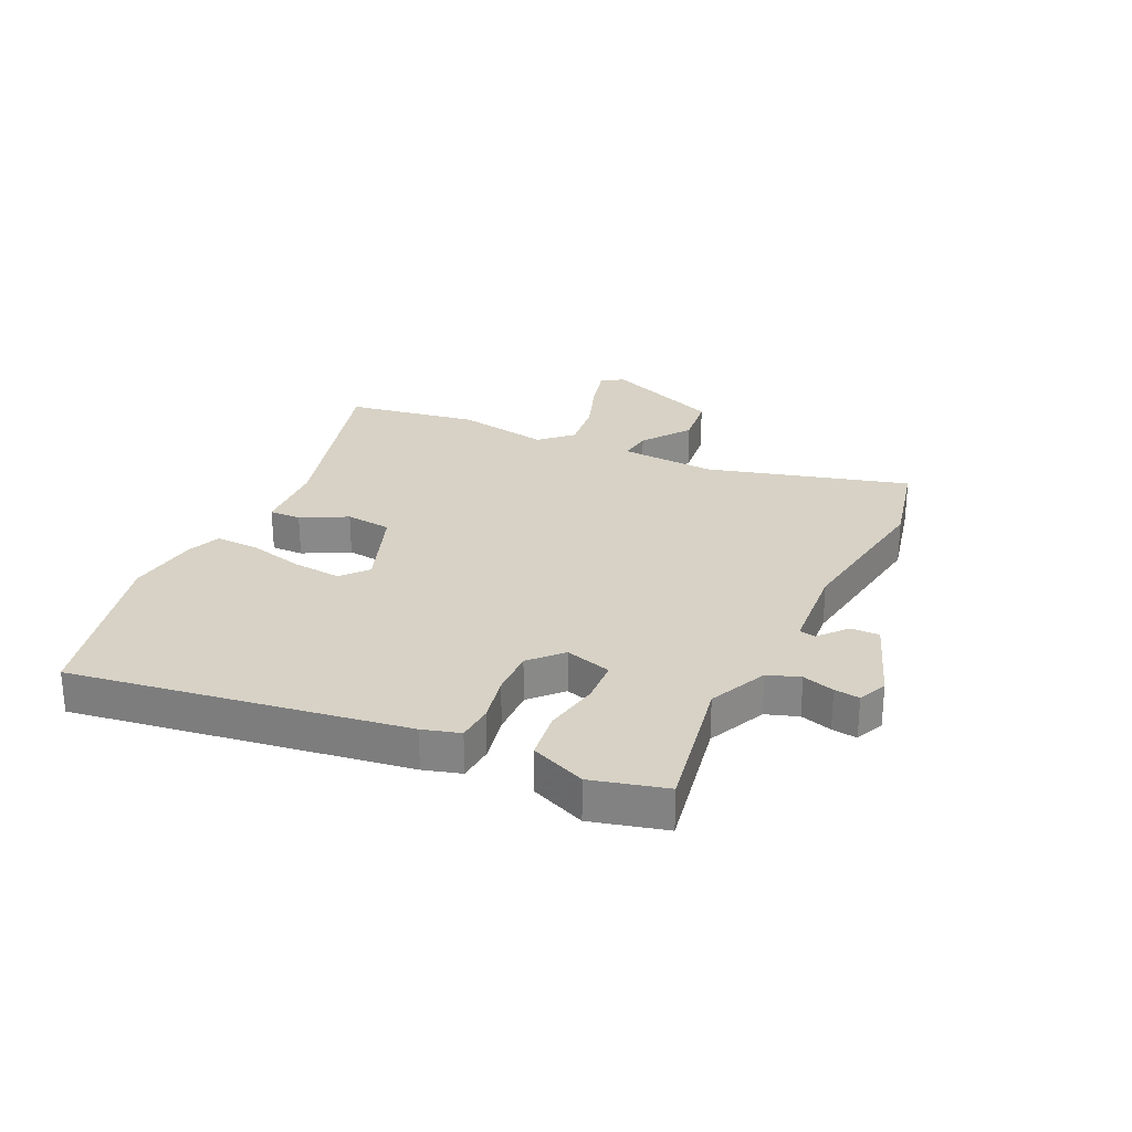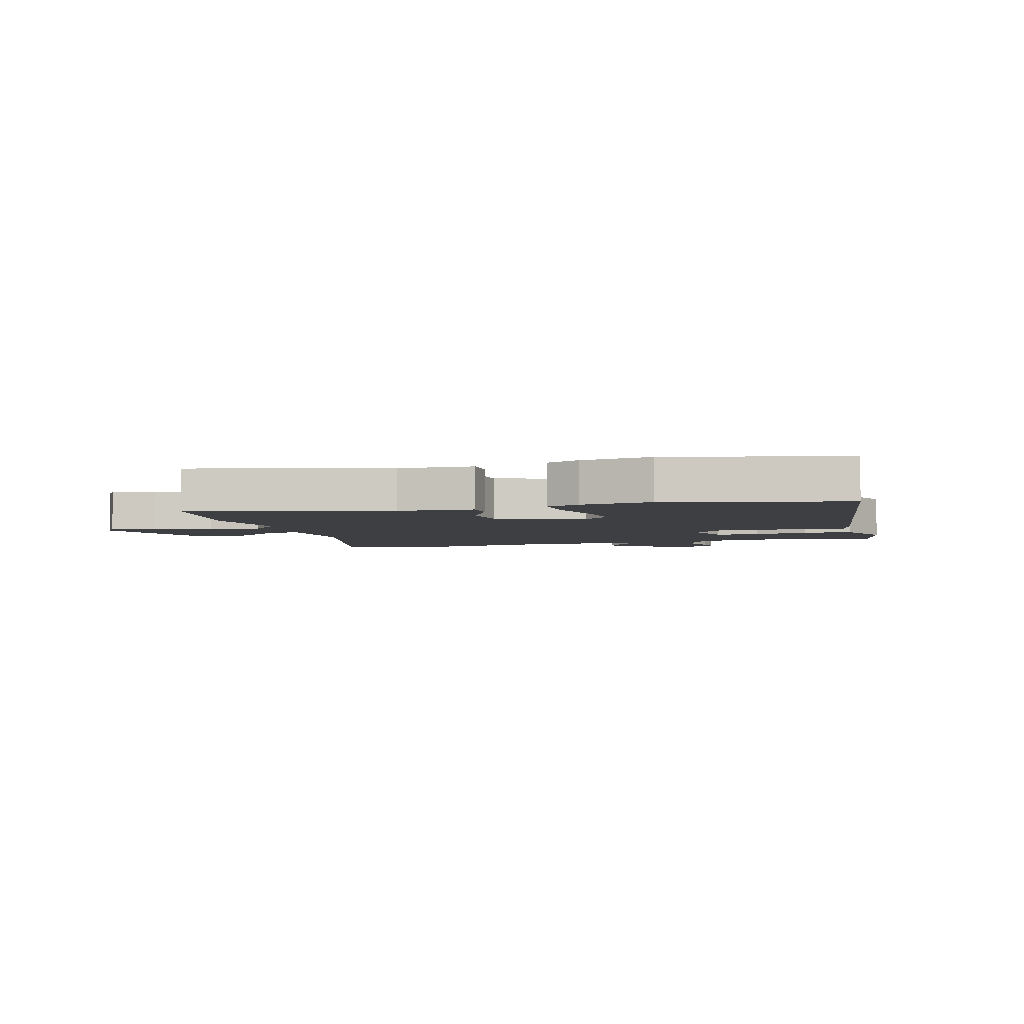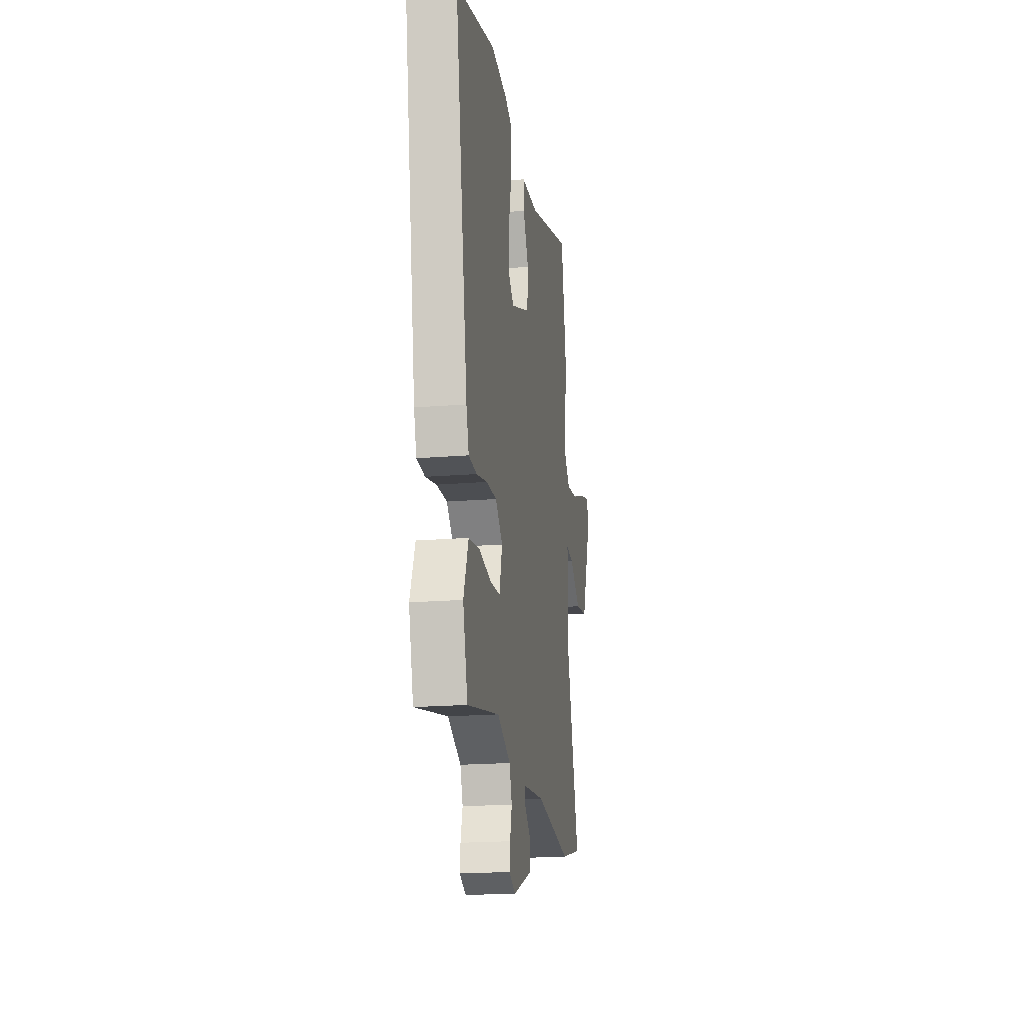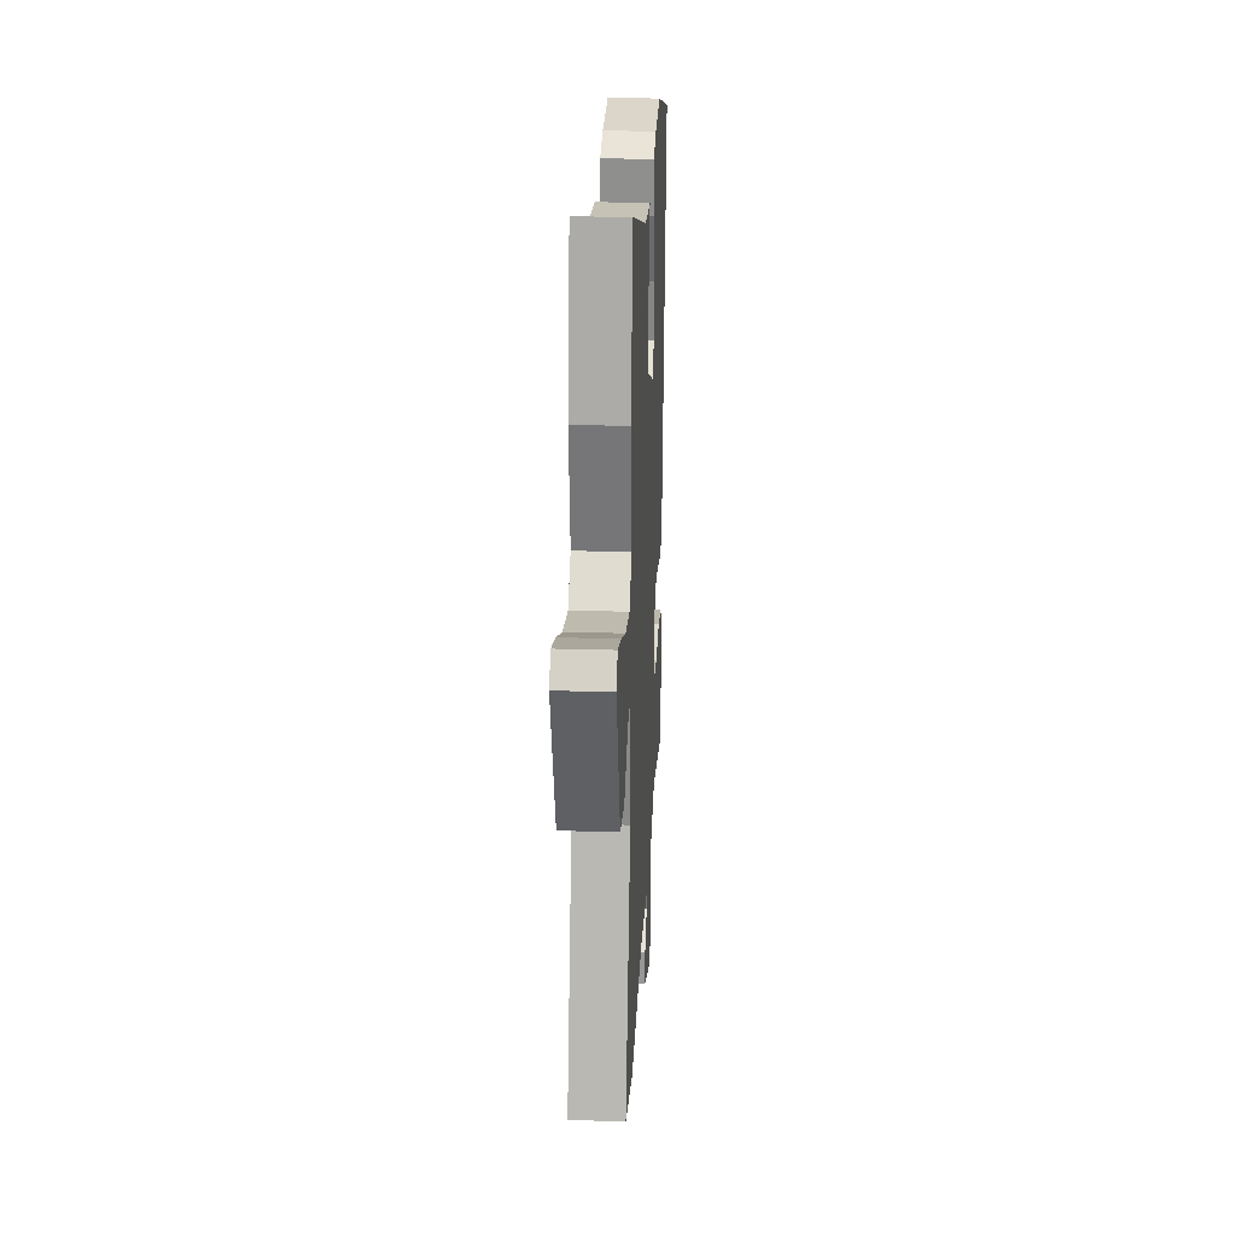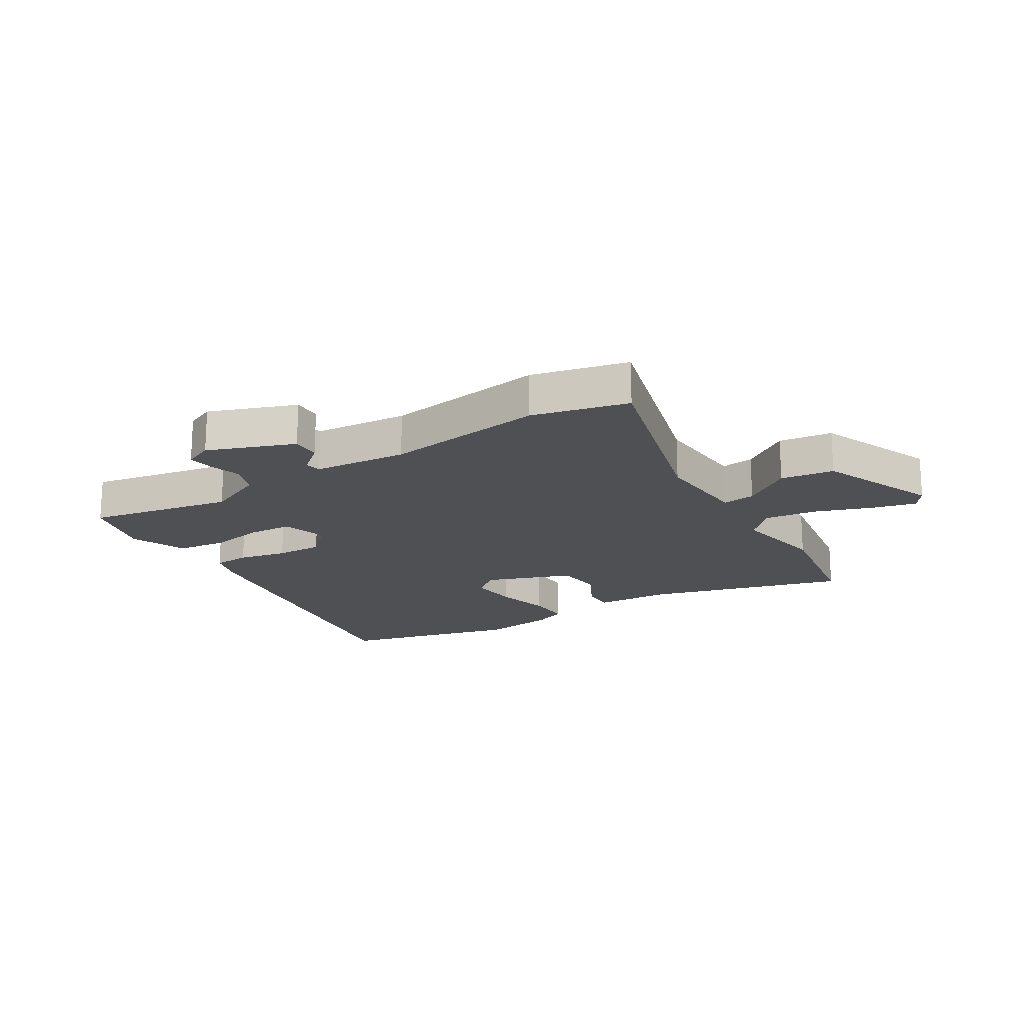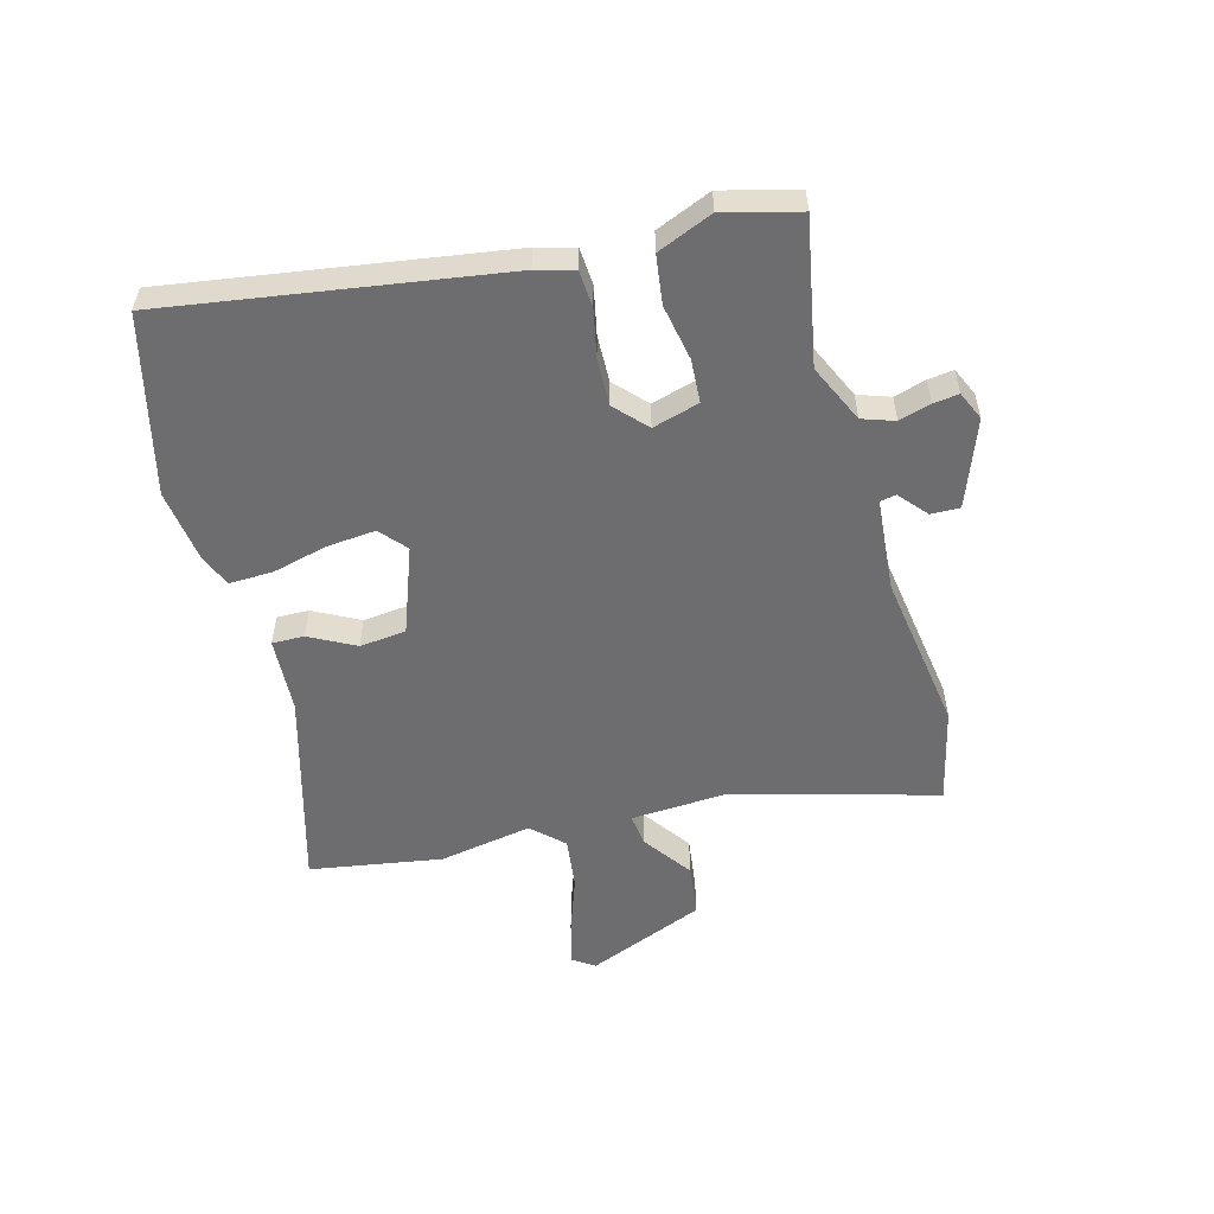
<metadata>
{"format":"obj","ext":"obj","renderer":"f3d","projection":"perspective","resolution":1024,"background":"white","views":[{"elev":27.2,"azim":116.5,"up":"+Y"},{"elev":-4.2,"azim":17.8,"up":"+Y"},{"elev":-19.5,"azim":98.7,"up":"+Z"},{"elev":23.6,"azim":-87.1,"up":"+Z"},{"elev":-18.6,"azim":-147.2,"up":"+Y"},{"elev":-54.1,"azim":106.3,"up":"+Y"}]}
</metadata>
<code>
v -0.457 0.07 -0.511
v -0.621 0.07 -0.469
v -0.517 0.07 -0.123
v -0.524 0.07 0.045
v -0.581 0.07 0.039
v -0.666 0.07 -0.019
v -0.758 0.07 -0.005
v -0.838 0.07 0.201
v -0.812 0.07 0.237
v -0.736 0.07 0.216
v -0.638 0.07 0.179
v -0.548 0.07 0.166
v -0.496 0.07 0.218
v -0.522 0.07 0.38
v -0.48 0.07 0.607
v -0.14 0.07 0.504
v -0.009 0.07 0.494
v -0.011 0.07 0.439
v -0.054 0.07 0.361
v -0.047 0.07 0.281
v 0.102 0.07 0.223
v 0.148 0.07 0.261
v 0.142 0.07 0.345
v 0.12 0.07 0.441
v 0.119 0.07 0.517
v 0.178 0.07 0.539
v 0.303 0.07 0.553
v 0.608 0.07 0.471
v 0.509 0.07 -0.102
v 0.489 0.07 -0.166
v 0.426 0.07 -0.169
v 0.343 0.07 -0.15
v 0.262 0.07 -0.146
v 0.207 0.07 -0.195
v 0.229 0.07 -0.276
v 0.304 0.07 -0.282
v 0.401 0.07 -0.266
v 0.485 0.07 -0.279
v 0.523 0.07 -0.375
v 0.487 0.07 -0.503
v 0.238 0.07 -0.451
v 0.136 0.07 -0.495
v 0.116 0.07 -0.55
v 0.131 0.07 -0.605
v 0.136 0.07 -0.649
v 0.086 0.07 -0.67
v -0.063 0.07 -0.611
v -0.061 0.07 -0.561
v -0.012 0.07 -0.521
v -0.017 0.07 -0.493
v -0.179 0.07 -0.476
v -0.457 0 -0.511
v -0.621 0 -0.469
v -0.517 0 -0.123
v -0.524 0 0.045
v -0.581 0 0.039
v -0.666 0 -0.019
v -0.758 0 -0.005
v -0.838 0 0.201
v -0.812 0 0.237
v -0.736 0 0.216
v -0.638 0 0.179
v -0.548 0 0.166
v -0.496 0 0.218
v -0.522 0 0.38
v -0.48 0 0.607
v -0.14 0 0.504
v -0.009 0 0.494
v -0.011 0 0.439
v -0.054 0 0.361
v -0.047 0 0.281
v 0.102 0 0.223
v 0.148 0 0.261
v 0.142 0 0.345
v 0.12 0 0.441
v 0.119 0 0.517
v 0.178 0 0.539
v 0.303 0 0.553
v 0.608 0 0.471
v 0.509 0 -0.102
v 0.489 0 -0.166
v 0.426 0 -0.169
v 0.343 0 -0.15
v 0.262 0 -0.146
v 0.207 0 -0.195
v 0.229 0 -0.276
v 0.304 0 -0.282
v 0.401 0 -0.266
v 0.485 0 -0.279
v 0.523 0 -0.375
v 0.487 0 -0.503
v 0.238 0 -0.451
v 0.136 0 -0.495
v 0.116 0 -0.55
v 0.131 0 -0.605
v 0.136 0 -0.649
v 0.086 0 -0.67
v -0.063 0 -0.611
v -0.061 0 -0.561
v -0.012 0 -0.521
v -0.017 0 -0.493
v -0.179 0 -0.476
f 47 48 49
f 46 47 49
f 45 46 49
f 44 45 49
f 43 44 49
f 42 43 49 50
f 41 42 50 51
f 39 40 41
f 38 39 41
f 37 38 41
f 36 37 41
f 35 36 41 51
f 30 31 32
f 29 30 32
f 28 29 32
f 27 28 32
f 26 27 32
f 25 26 32
f 24 25 32
f 23 24 32
f 22 23 32 33
f 21 22 33 34
f 16 17 18 19
f 16 19 20
f 15 16 20
f 14 15 20
f 13 14 20
f 20 21 34
f 13 20 34
f 12 13 34
f 9 10 11
f 8 9 11
f 7 8 11
f 6 7 11
f 5 6 11
f 4 5 11 12
f 1 2 3
f 51 1 3
f 35 51 3
f 34 35 3
f 4 12 34
f 3 4 34
f 100 99 98
f 100 98 97
f 100 97 96
f 100 96 95
f 100 95 94
f 101 100 94 93
f 102 101 93 92
f 92 91 90
f 92 90 89
f 92 89 88
f 92 88 87
f 102 92 87 86
f 83 82 81
f 83 81 80
f 83 80 79
f 83 79 78
f 83 78 77
f 83 77 76
f 83 76 75
f 83 75 74
f 84 83 74 73
f 85 84 73 72
f 70 69 68 67
f 71 70 67
f 71 67 66
f 71 66 65
f 71 65 64
f 85 72 71
f 85 71 64
f 85 64 63
f 62 61 60
f 62 60 59
f 62 59 58
f 62 58 57
f 62 57 56
f 63 62 56 55
f 54 53 52
f 54 52 102
f 54 102 86
f 54 86 85
f 85 63 55
f 85 55 54
f 1 52 53 2
f 2 53 54 3
f 3 54 55 4
f 4 55 56 5
f 5 56 57 6
f 6 57 58 7
f 7 58 59 8
f 8 59 60 9
f 9 60 61 10
f 10 61 62 11
f 11 62 63 12
f 12 63 64 13
f 13 64 65 14
f 14 65 66 15
f 15 66 67 16
f 16 67 68 17
f 17 68 69 18
f 18 69 70 19
f 19 70 71 20
f 20 71 72 21
f 21 72 73 22
f 22 73 74 23
f 23 74 75 24
f 24 75 76 25
f 25 76 77 26
f 26 77 78 27
f 27 78 79 28
f 28 79 80 29
f 29 80 81 30
f 30 81 82 31
f 31 82 83 32
f 32 83 84 33
f 33 84 85 34
f 34 85 86 35
f 35 86 87 36
f 36 87 88 37
f 37 88 89 38
f 38 89 90 39
f 39 90 91 40
f 40 91 92 41
f 41 92 93 42
f 42 93 94 43
f 43 94 95 44
f 44 95 96 45
f 45 96 97 46
f 46 97 98 47
f 47 98 99 48
f 48 99 100 49
f 49 100 101 50
f 50 101 102 51
f 51 102 52 1

</code>
